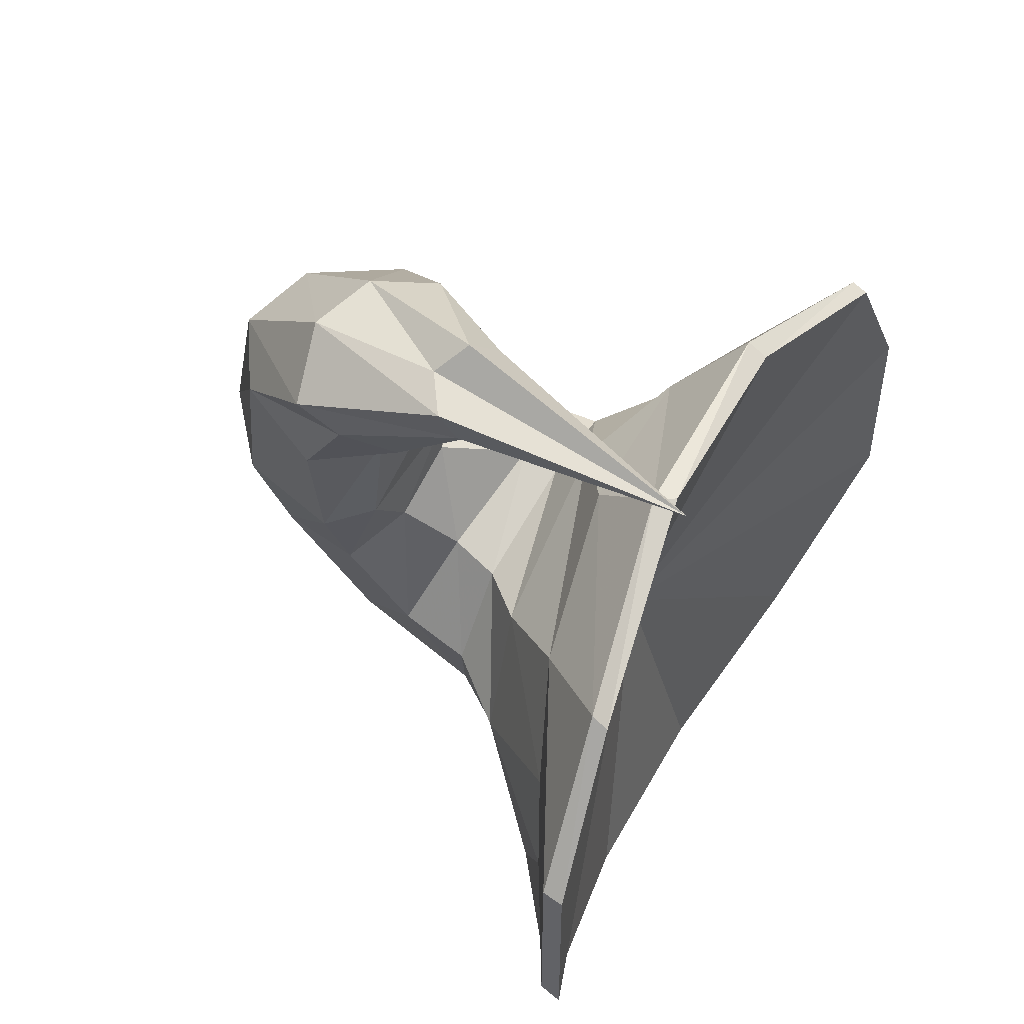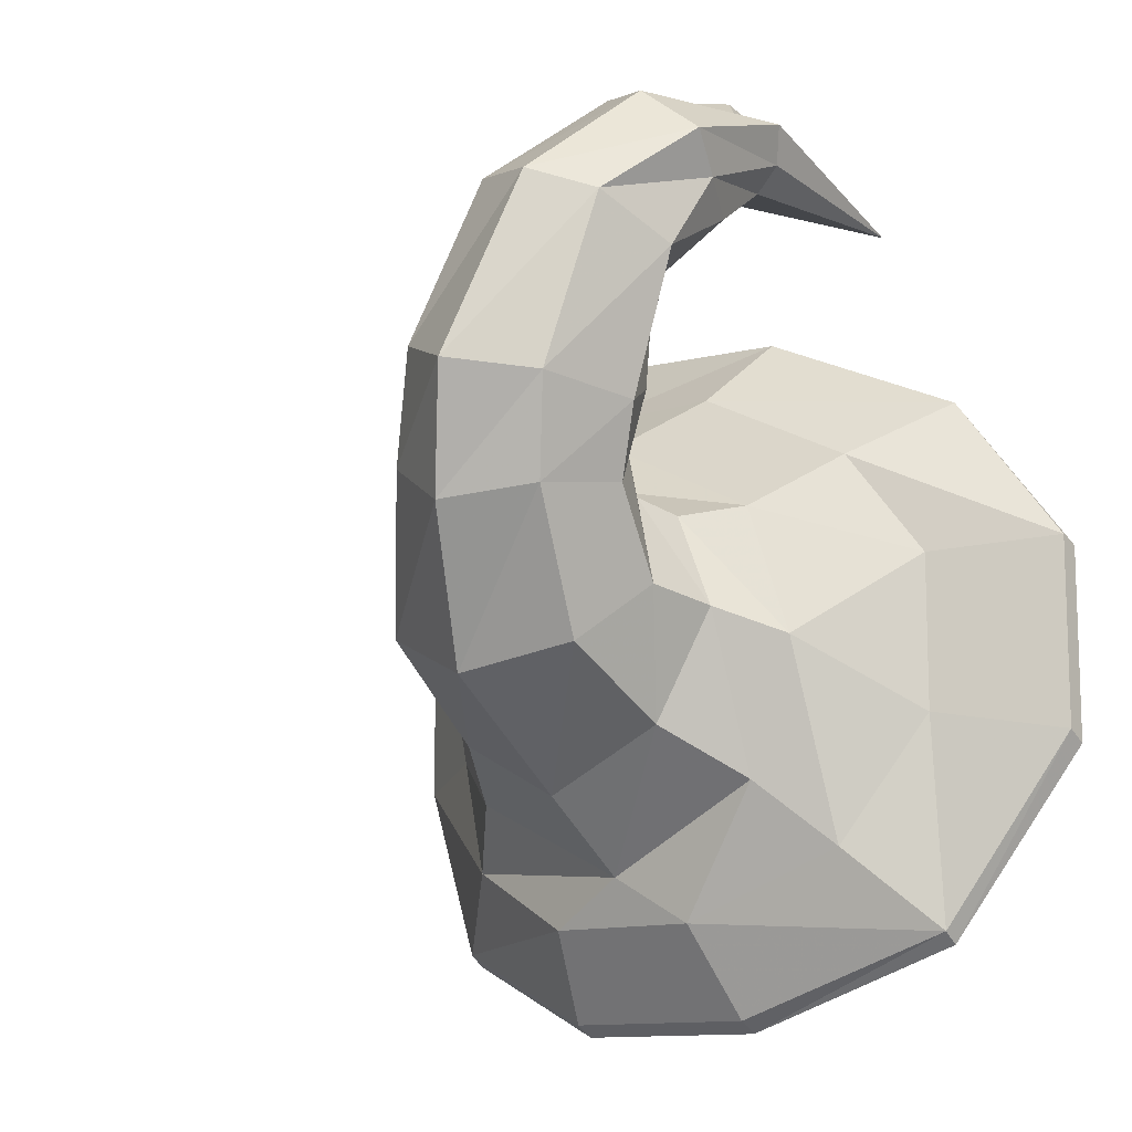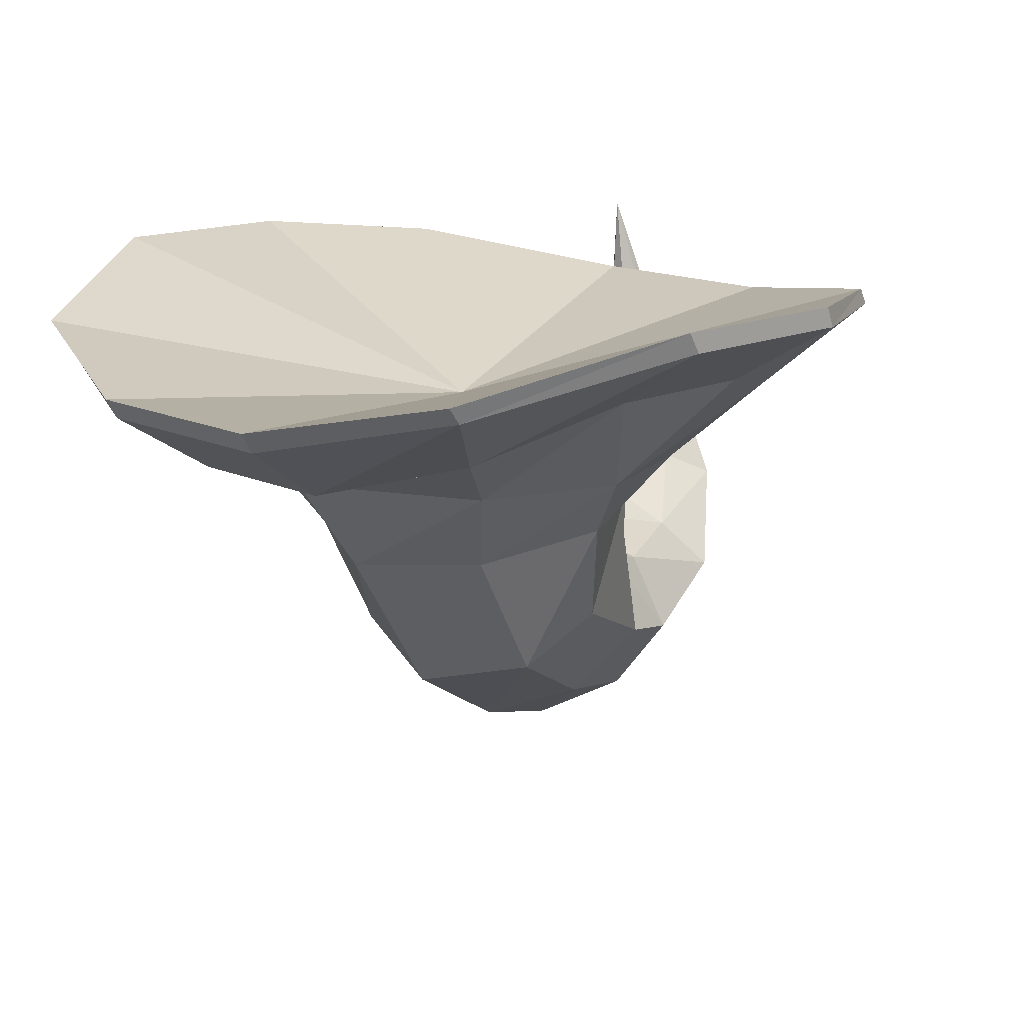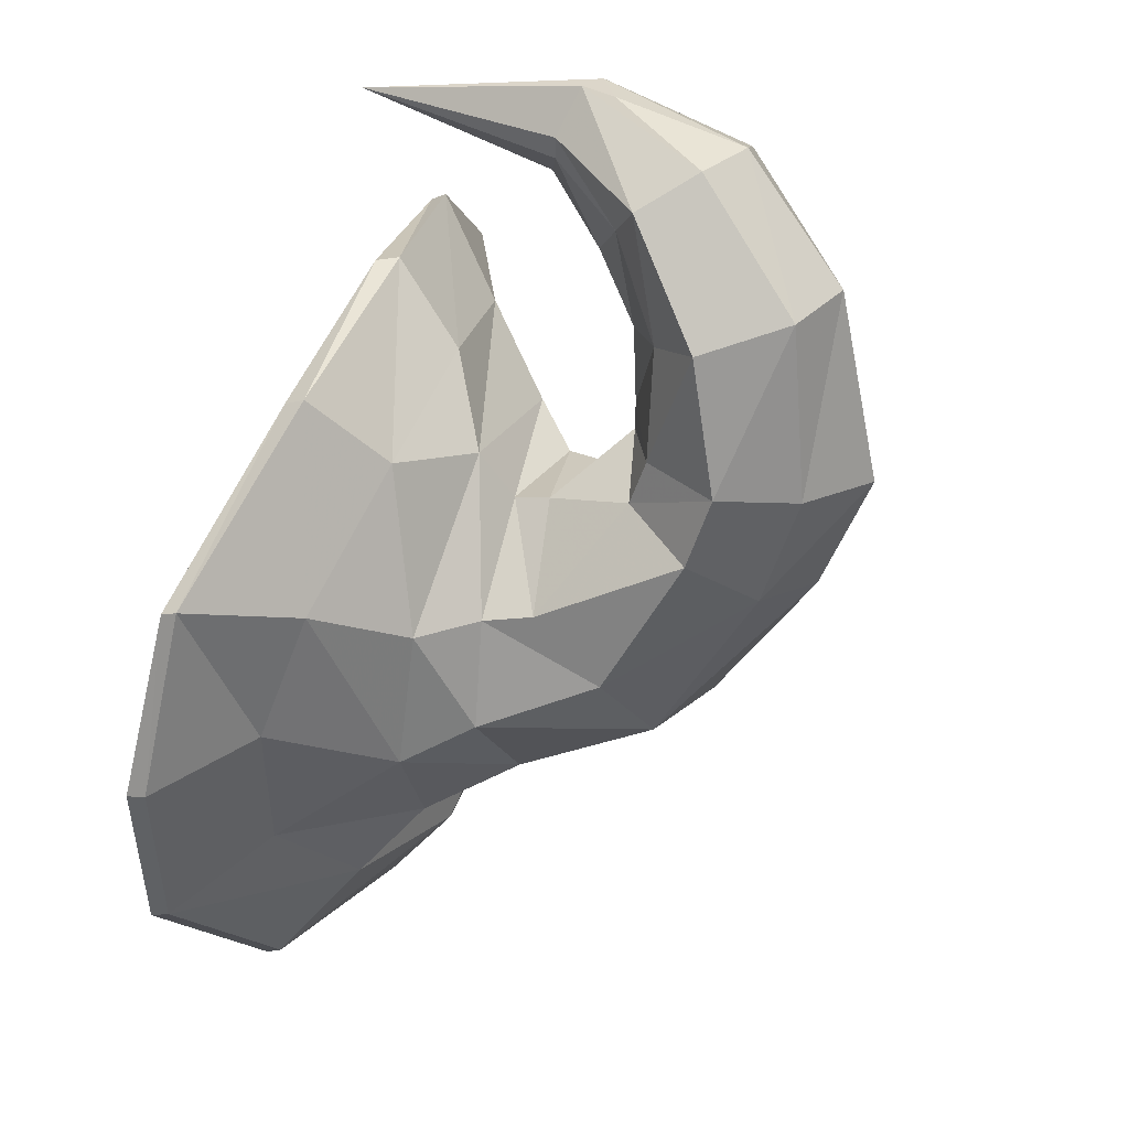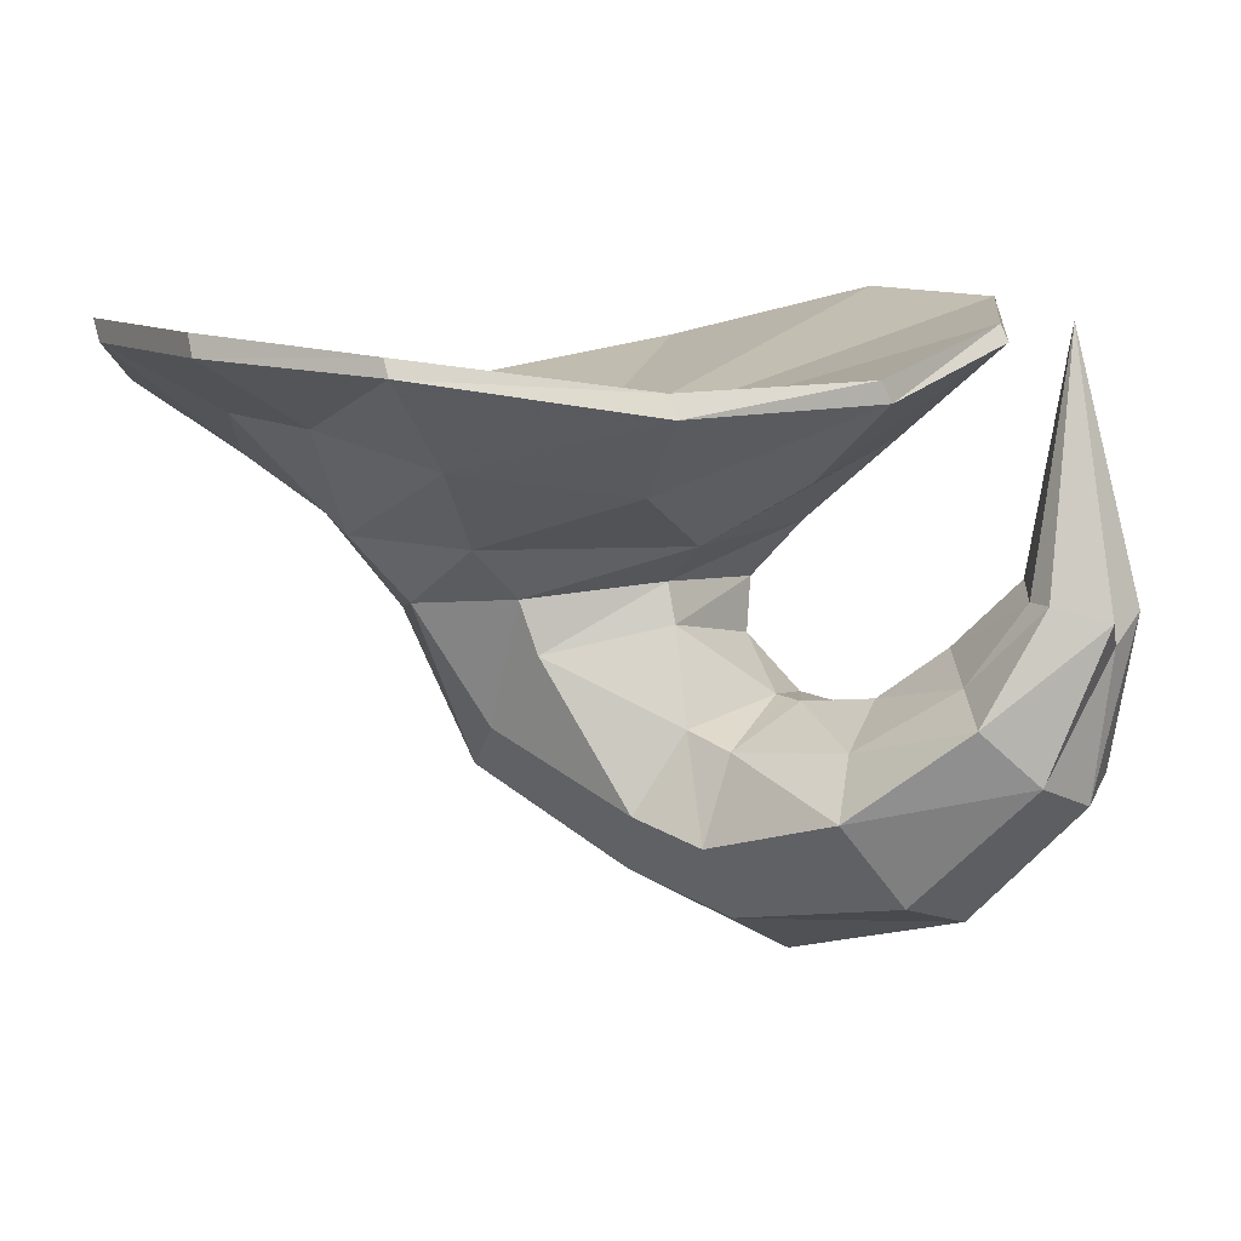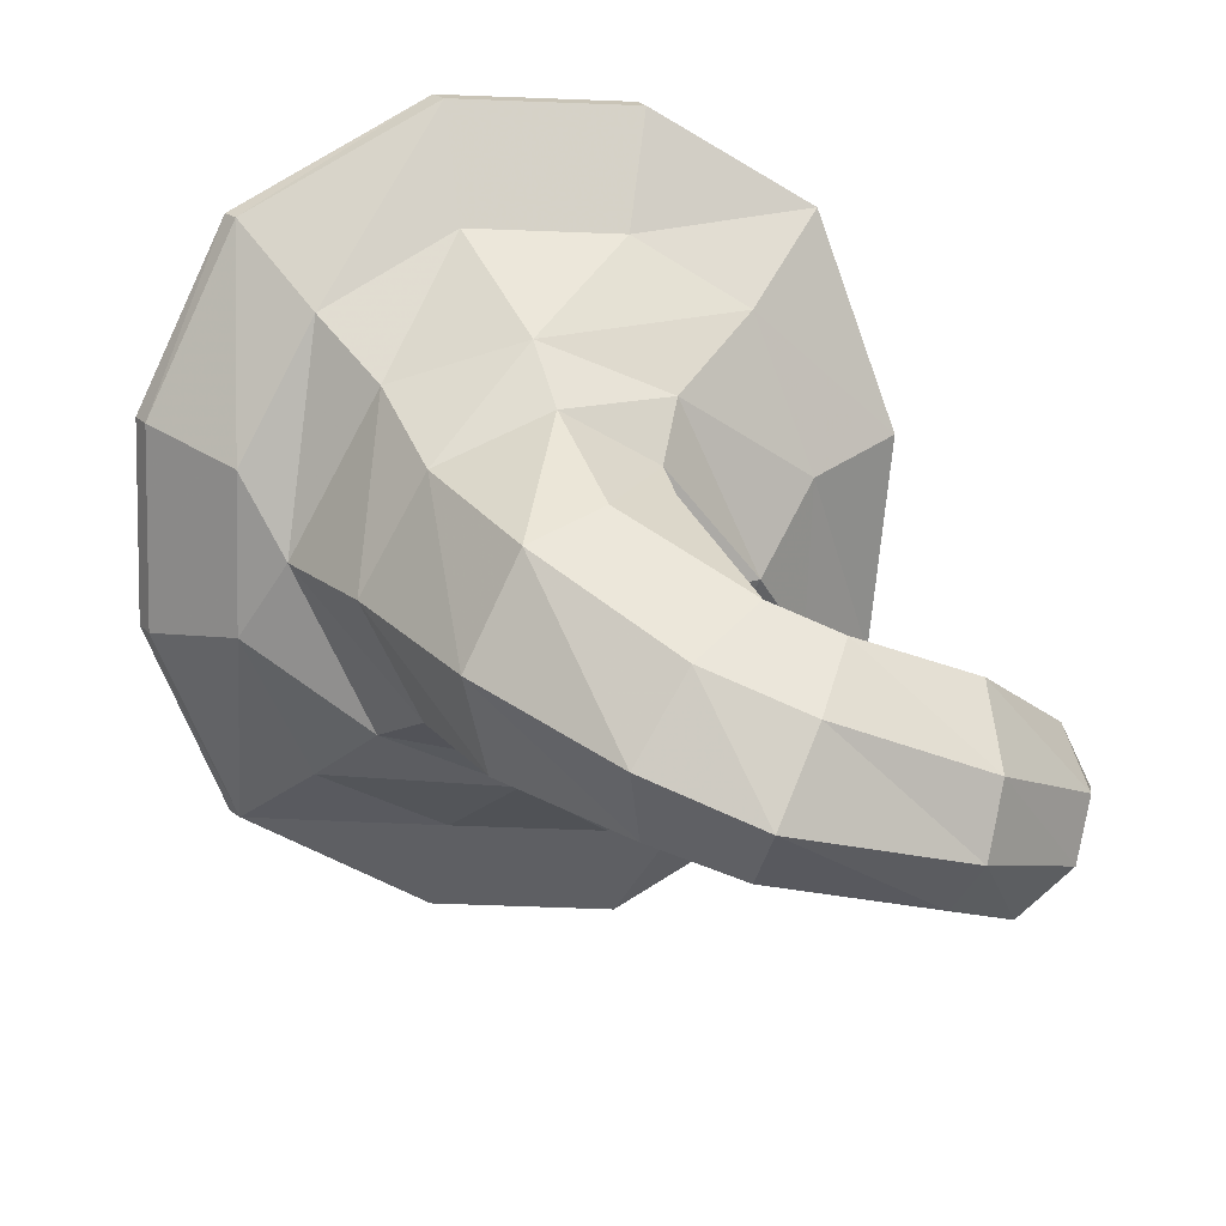
<metadata>
{"format":"obj","ext":"obj","renderer":"f3d","projection":"perspective","resolution":1024,"background":"white","views":[{"elev":50.9,"azim":117.9,"up":"+Z"},{"elev":-11.7,"azim":40.4,"up":"+Z"},{"elev":14.6,"azim":-134.3,"up":"+Y"},{"elev":48.4,"azim":-69.4,"up":"+Z"},{"elev":10.0,"azim":-32.5,"up":"+Y"},{"elev":-70.4,"azim":-92.1,"up":"+Y"}]}
</metadata>
<code>
v 0.02344 -0.4219 0.3984
v 0.3516 -0.4219 0.2344
v 0.4766 -0.2734 0.3438
v 0.1797 -0.3203 0.4922
v -0.1406 -0.3203 0.4922
v -0.3125 -0.4219 0.2344
v -0.2109 -0.5156 0.2109
v 0.02344 -0.4922 0.3047
v 0.2578 -0.5156 0.2109
v 0.4453 -0.4219 -0.02344
v 0.6172 -0.2188 0.1406
v 0.8438 -0.09375 0.1641
v 0.625 -0.1094 0.4531
v 0.2422 -0.1797 0.625
v -0.1875 -0.1797 0.6484
v -0.4375 -0.2734 0.3672
v -0.4062 -0.4219 -0.02344
v -0.3125 -0.5391 0.02344
v -0.2109 -0.75 0.1172
v -0.1875 -0.6094 0.2344
v 0.02344 -0.5625 0.3281
v 0.2344 -0.6094 0.2344
v 0.3516 -0.5391 0.02344
v 0.3516 -0.4219 -0.2891
v 0.4766 -0.3203 -0.4141
v 0.6172 -0.2188 -0.1641
v 0.8438 -0.09375 -0.2031
v 0.8438 -0.05469 -0.2266
v 0.8438 -0.05469 0.1484
v 0.625 -0.07812 0.4297
v 0.2188 -0.1406 0.625
v -0.1875 -0.1406 0.625
v -0.5938 -0.1094 0.4844
v -0.5547 -0.2188 0.1406
v -0.5547 -0.2188 -0.1641
v -0.3125 -0.4219 -0.2891
v -0.2109 -0.5859 -0.1953
v -0.1641 -0.8438 -0.02344
v -0.02344 -0.9922 0.2578
v -0.09375 -0.8672 0.375
v 0 -0.7266 0.3984
v 0.1641 -0.6797 0.4219
v 0.2812 -0.7031 0.3281
v 0.3281 -0.6797 0.04688
v 0.2578 -0.5859 -0.1953
v 0.02344 -0.4219 -0.4531
v 0.1797 -0.3984 -0.5469
v 0.625 -0.1953 -0.5703
v 0.625 -0.1641 -0.5938
v 0.02344 -0.3047 -0.02344
v -0.5938 -0.07812 0.4688
v -0.7656 -0.09375 0.1641
v -0.7656 -0.09375 -0.2031
v -0.4141 -0.3203 -0.4141
v 0.02344 -0.6094 -0.3125
v 0.04688 -0.8984 -0.1172
v 0.1406 -1.062 0.1641
v 0.2109 -1.133 0.3984
v 0.04688 -1.039 0.4688
v -0.04688 -0.8984 0.5156
v 0.02344 -0.75 0.4922
v 0.1641 -0.6797 0.4922
v 0.3516 -0.7266 0.3984
v 0.3516 -0.7969 0.2109
v 0.2578 -0.8203 -0.07031
v -0.1406 -0.3984 -0.5469
v -0.1875 -0.2812 -0.7266
v 0.2188 -0.2812 -0.7266
v 0.2188 -0.2422 -0.75
v -0.1875 -0.2422 -0.75
v -0.5547 -0.1641 -0.5938
v -0.7656 -0.05469 -0.2266
v -0.7656 -0.05469 0.1484
v -0.5547 -0.1953 -0.5703
v 0.3047 -0.9688 0.1875
v 0.3516 -1.016 0.375
v 0.4219 -0.9453 0.7109
v 0.3047 -1.016 0.7578
v 0.1641 -0.9688 0.7812
v 0.04688 -0.8203 0.7578
v 0.1172 -0.7266 0.6875
v 0.2109 -0.6562 0.6328
v 0.3516 -0.7031 0.6094
v 0.3984 -0.8203 0.3516
v 0.4688 -0.7969 0.6328
v 0.4922 -0.7031 0.7812
v 0.5156 -0.7734 0.8516
v 0.3984 -0.7969 0.9453
v 0.2812 -0.75 0.9688
v 0.1875 -0.6562 0.9219
v 0.2344 -0.6094 0.8281
v 0.2812 -0.5625 0.7344
v 0.4453 -0.6094 0.7344
v 0.4219 -0.4688 0.8281
v 0.4688 -0.4688 0.875
v 0.4922 -0.4922 0.9453
v 0.4219 -0.5391 0.9688
v 0.375 -0.4922 1.016
v 0.3047 -0.4688 0.9453
v 0.3047 -0.4688 0.8984
v 0.3516 -0.4453 0.8281
v 0.4219 -0.03906 0.8516
f 1 2 3
f 1 3 4
f 1 4 5
f 1 5 6
f 2 10 11
f 2 11 3
f 5 16 6
f 6 16 17
f 10 24 25
f 10 25 26
f 10 26 11
f 16 34 17
f 17 34 35
f 17 35 36
f 24 46 47
f 24 47 25
f 35 54 36
f 36 54 46
f 46 66 47
f 54 66 46
f 1 6 7
f 1 7 8
f 1 8 2
f 2 8 9
f 2 9 10
f 6 17 18
f 6 18 7
f 9 23 10
f 10 23 24
f 17 36 37
f 17 37 18
f 23 45 24
f 24 45 46
f 36 46 55
f 36 55 37
f 45 55 46
f 3 11 12
f 3 12 13
f 3 13 4
f 4 13 14
f 4 14 5
f 5 14 15
f 5 15 16
f 11 26 27
f 11 27 12
f 15 33 16
f 16 33 34
f 25 47 48
f 25 48 26
f 26 48 27
f 33 52 34
f 34 52 35
f 35 52 53
f 35 53 54
f 47 66 67
f 47 67 68
f 47 68 48
f 53 74 54
f 54 74 66
f 66 74 67
f 7 18 19
f 7 19 20
f 7 20 8
f 8 20 21
f 8 21 9
f 9 21 22
f 9 22 23
f 18 37 38
f 18 38 19
f 22 44 23
f 23 44 45
f 28 49 50
f 28 50 29
f 29 50 30
f 30 50 31
f 31 50 32
f 32 50 51
f 37 55 56
f 37 56 38
f 44 65 45
f 45 65 55
f 49 69 50
f 50 69 70
f 50 70 71
f 50 71 72
f 50 72 73
f 50 73 51
f 55 65 56
f 12 27 28
f 12 28 29
f 12 29 13
f 13 29 30
f 13 30 14
f 14 30 31
f 14 31 15
f 15 31 32
f 15 32 33
f 27 48 49
f 27 49 28
f 32 51 33
f 33 51 52
f 48 68 69
f 48 69 49
f 51 73 52
f 52 73 53
f 53 73 72
f 53 72 74
f 67 74 71
f 67 71 70
f 67 70 68
f 68 70 69
f 74 72 71
f 19 38 39
f 19 39 40
f 19 40 20
f 20 40 41
f 20 41 21
f 21 41 42
f 21 42 22
f 22 42 43
f 22 43 44
f 38 56 57
f 38 57 39
f 43 64 44
f 44 64 65
f 56 65 75
f 56 75 57
f 64 75 65
f 39 57 58
f 39 58 59
f 39 59 40
f 40 59 60
f 40 60 41
f 41 60 61
f 41 61 42
f 42 61 62
f 42 62 43
f 43 62 63
f 43 63 64
f 57 75 76
f 57 76 58
f 63 84 64
f 64 84 75
f 75 84 76
f 58 76 77
f 58 77 78
f 58 78 59
f 59 78 79
f 59 79 60
f 60 79 80
f 60 80 61
f 61 80 81
f 61 81 62
f 62 81 82
f 62 82 63
f 63 82 83
f 63 83 84
f 76 84 85
f 76 85 77
f 83 85 84
f 77 85 86
f 77 86 87
f 77 87 78
f 78 87 88
f 78 88 79
f 79 88 89
f 79 89 80
f 80 89 90
f 80 90 81
f 81 90 91
f 81 91 82
f 82 91 92
f 82 92 83
f 83 92 93
f 83 93 85
f 85 93 86
f 86 93 94
f 86 94 95
f 86 95 87
f 87 95 96
f 87 96 88
f 88 96 97
f 88 97 89
f 89 97 98
f 89 98 90
f 90 98 99
f 90 99 91
f 91 99 100
f 91 100 92
f 92 100 101
f 92 101 93
f 93 101 94
f 94 101 102
f 94 102 95
f 95 102 96
f 96 102 97
f 97 102 98
f 98 102 99
f 99 102 100
f 100 102 101

</code>
